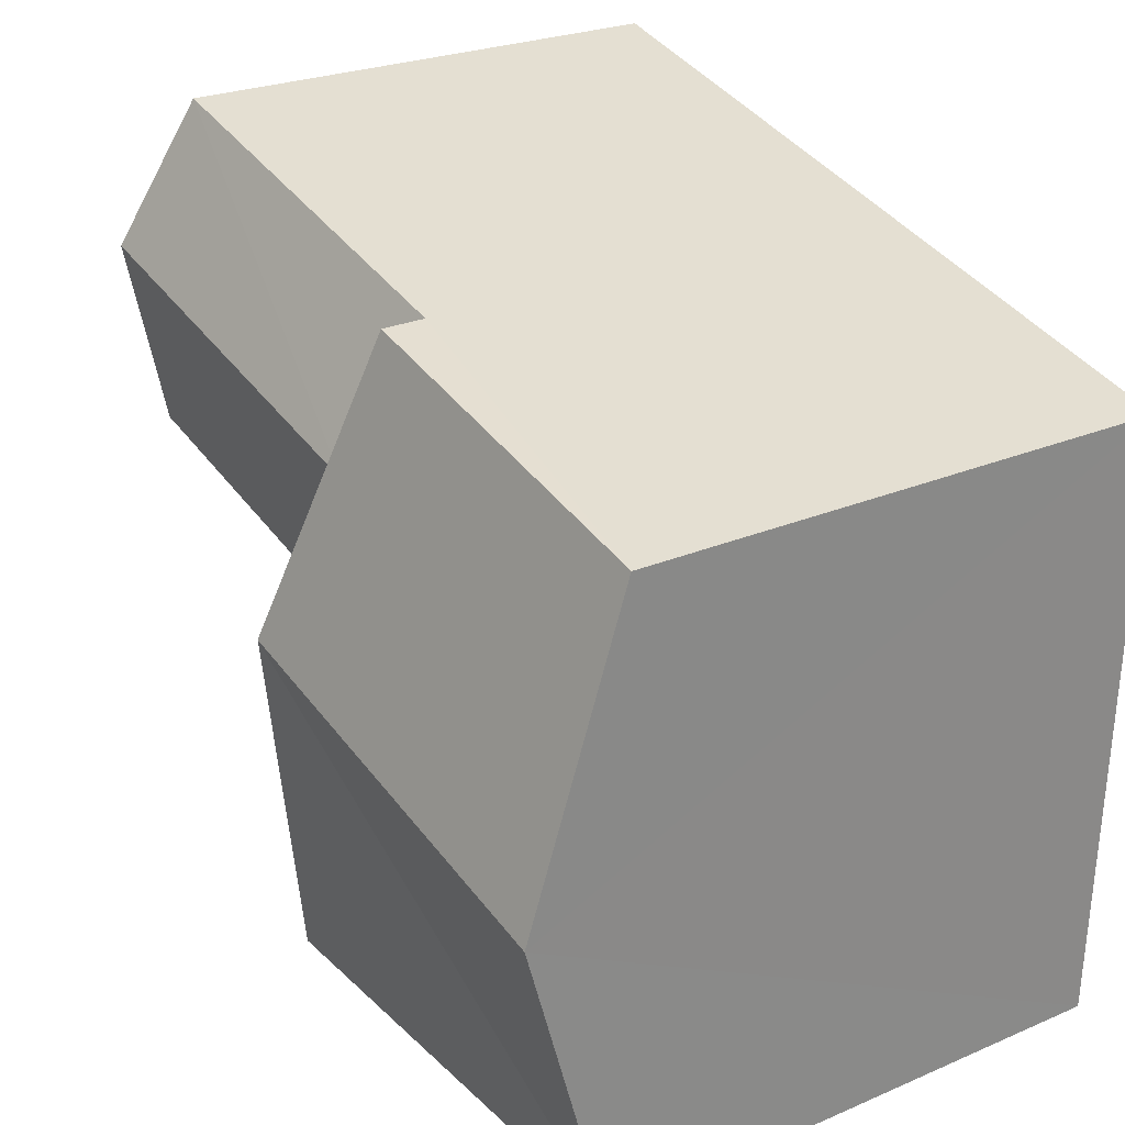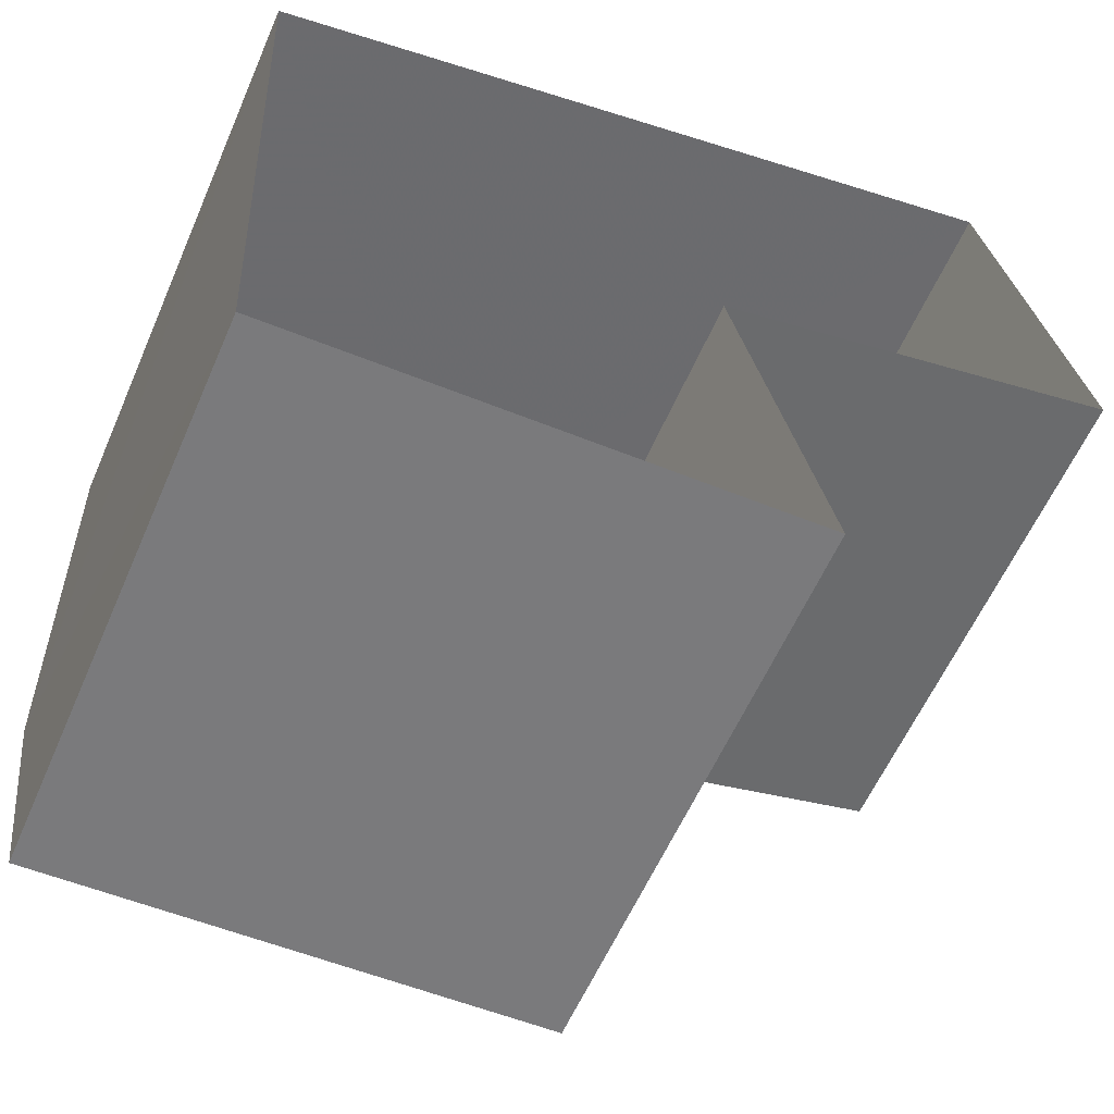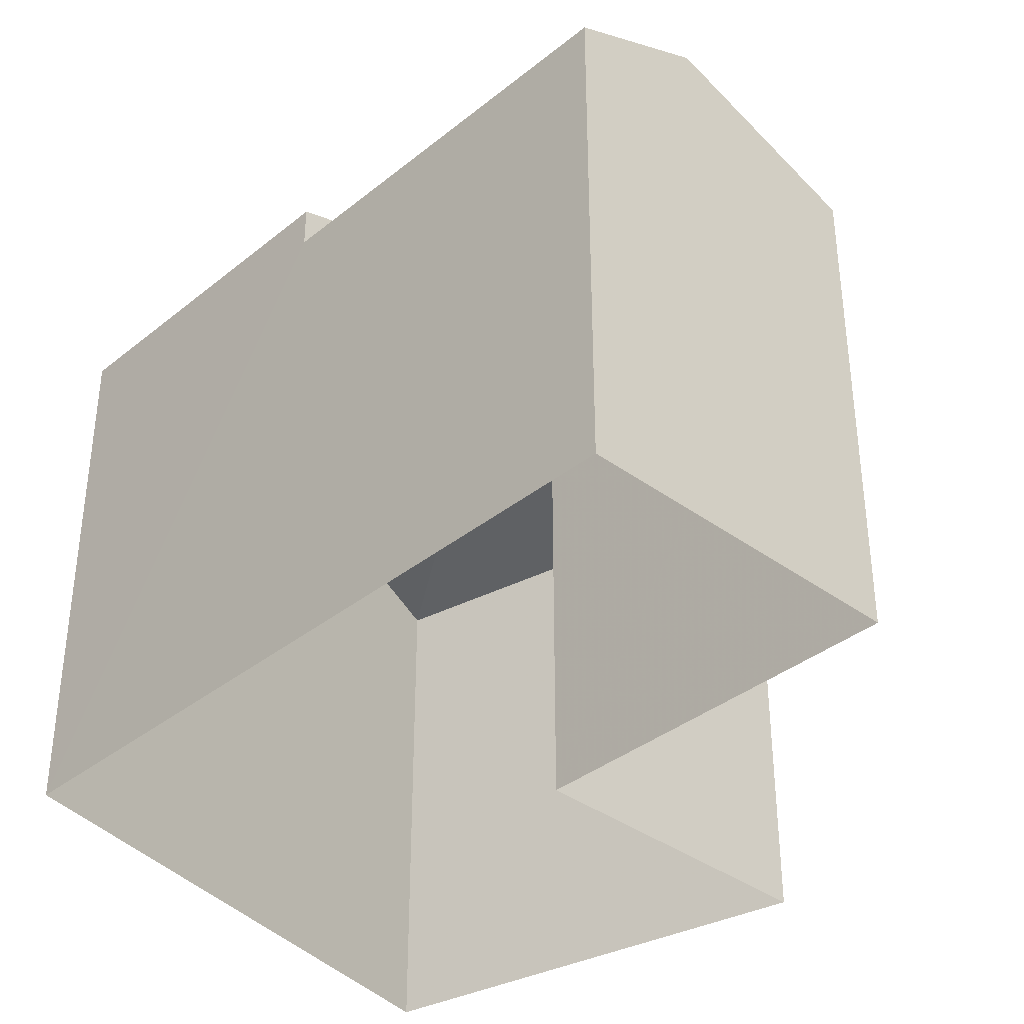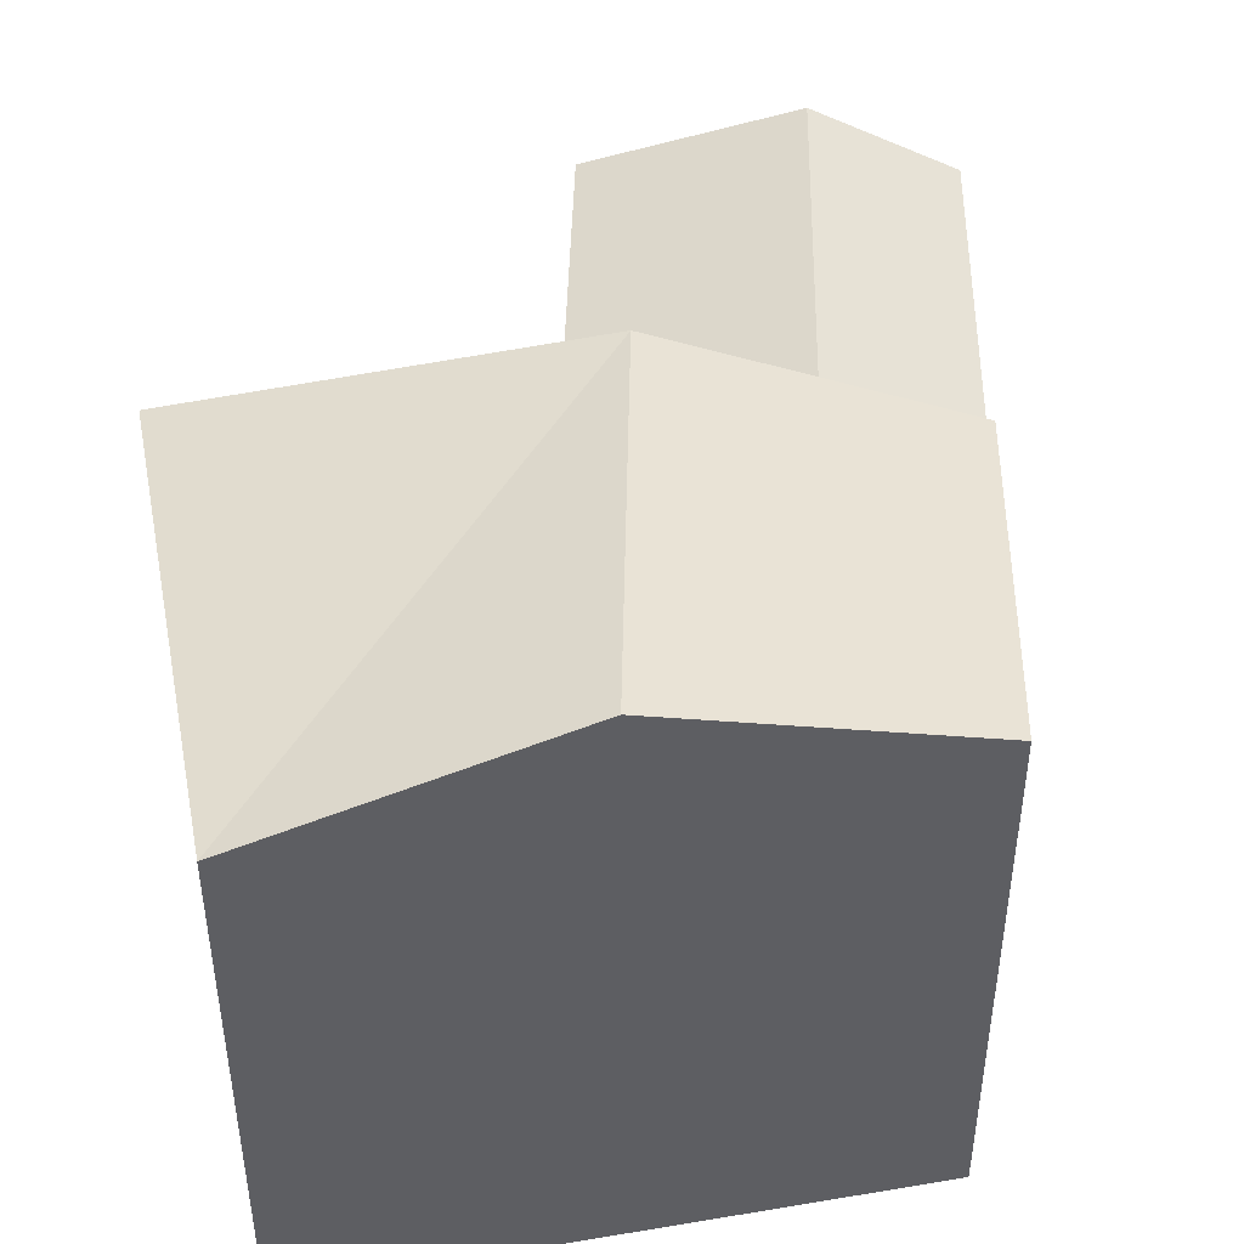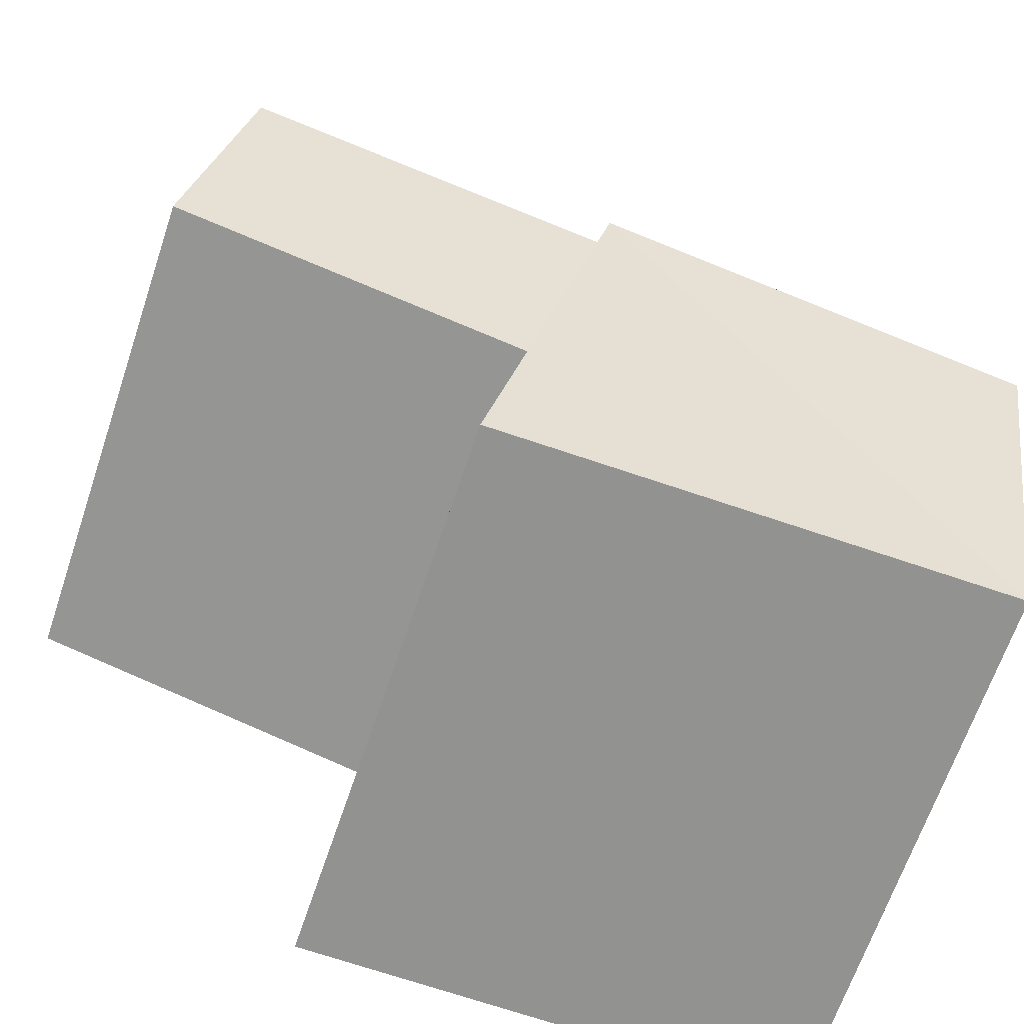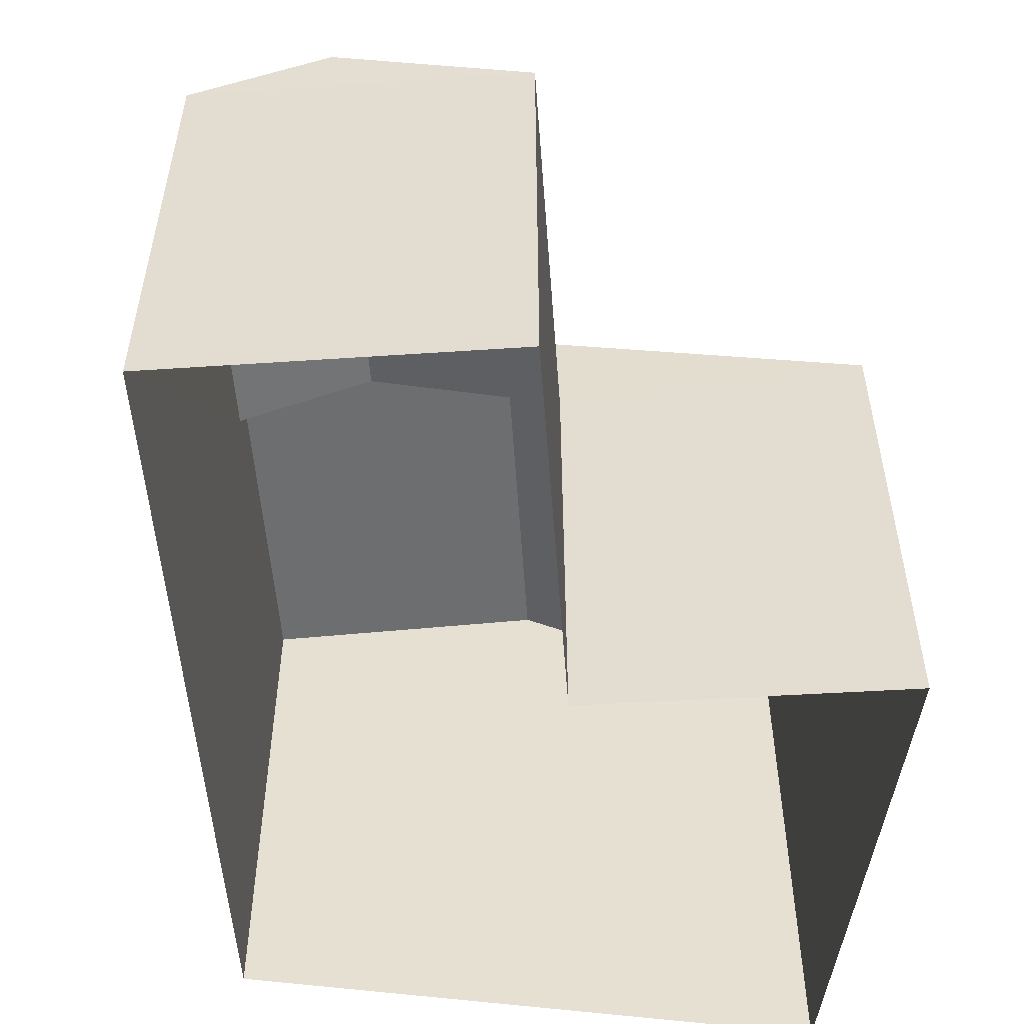
<metadata>
{"format":"obj","ext":"obj","renderer":"f3d","projection":"perspective","resolution":1024,"background":"white","views":[{"elev":24.7,"azim":54.9,"up":"+Y"},{"elev":-58.8,"azim":156.6,"up":"+Y"},{"elev":-36.6,"azim":-148.1,"up":"+Z"},{"elev":44.6,"azim":76.9,"up":"+Z"},{"elev":-66.0,"azim":-18.5,"up":"+Y"},{"elev":-52.8,"azim":-100.4,"up":"+Z"}]}
</metadata>
<code>
v -2.253e+05 -1.276e+05 13.45
v -2.253e+05 -1.276e+05 13.45
v -2.253e+05 -1.276e+05 13.45
v -2.253e+05 -1.276e+05 13.45
v -2.253e+05 -1.276e+05 13.45
v -2.253e+05 -1.276e+05 13.45
v -2.253e+05 -1.276e+05 23.81
v -2.253e+05 -1.276e+05 23.81
v -2.253e+05 -1.276e+05 25.51
v -2.253e+05 -1.276e+05 24.24
v -2.253e+05 -1.276e+05 24.23
v -2.253e+05 -1.276e+05 22.99
v -2.253e+05 -1.276e+05 22.99
v -2.253e+05 -1.276e+05 22.99
v -2.253e+05 -1.276e+05 22.99
v -2.253e+05 -1.276e+05 23.81
v -2.253e+05 -1.276e+05 23.81
v -2.253e+05 -1.276e+05 25.51
f 1 2 3
f 3 2 4
f 4 2 5
f 2 6 5
f 7 8 9
f 10 11 12
f 13 10 12
f 10 14 11
f 10 15 14
f 9 16 17
f 9 18 16
f 8 18 9
f 2 1 13
f 17 15 10
f 10 13 9
f 17 10 9
f 13 1 7
f 13 7 9
f 8 1 3
f 8 7 1
f 2 12 6
f 2 13 12
f 5 6 14
f 14 12 11
f 14 6 12
f 8 3 18
f 3 4 18
f 4 16 18
f 5 15 4
f 4 15 16
f 5 14 15
f 16 15 17

</code>
